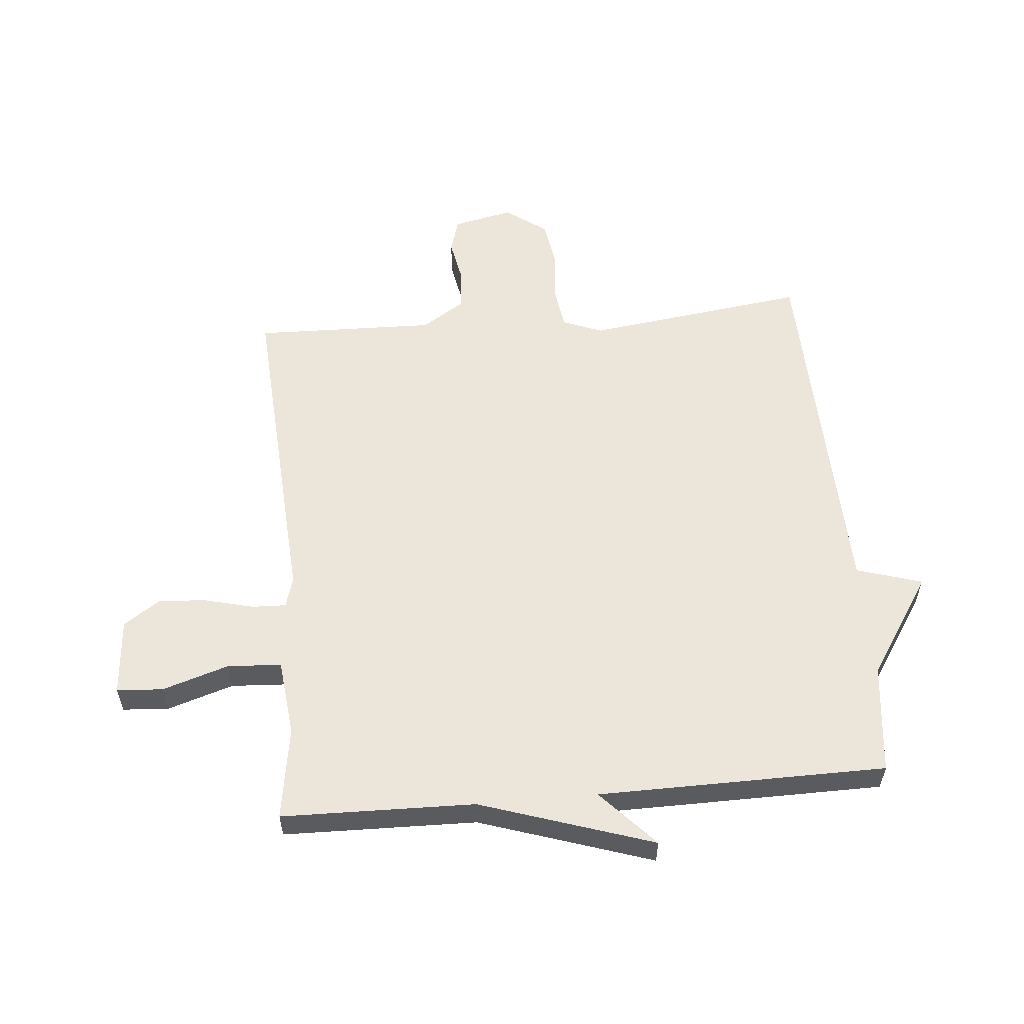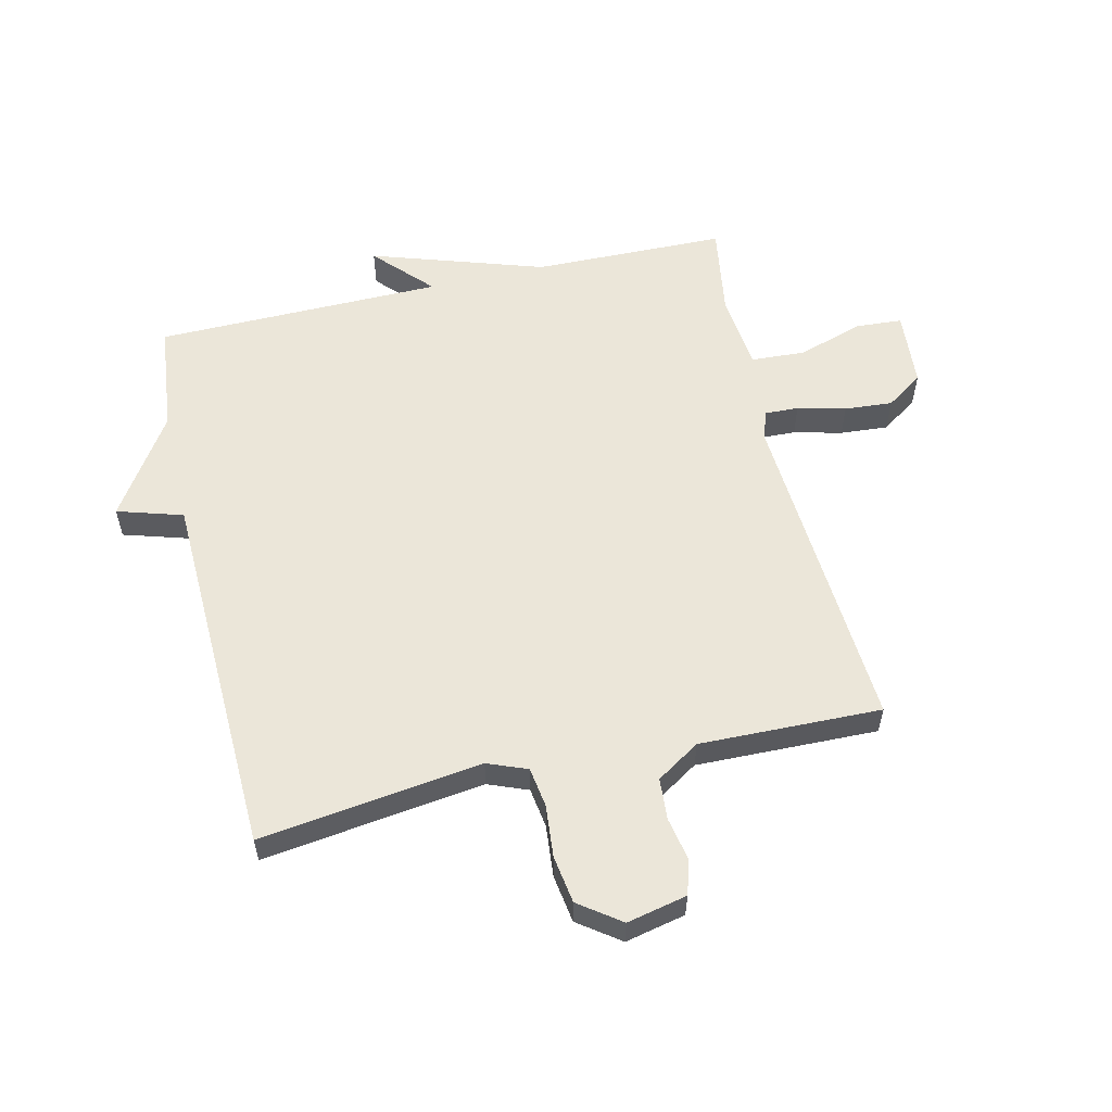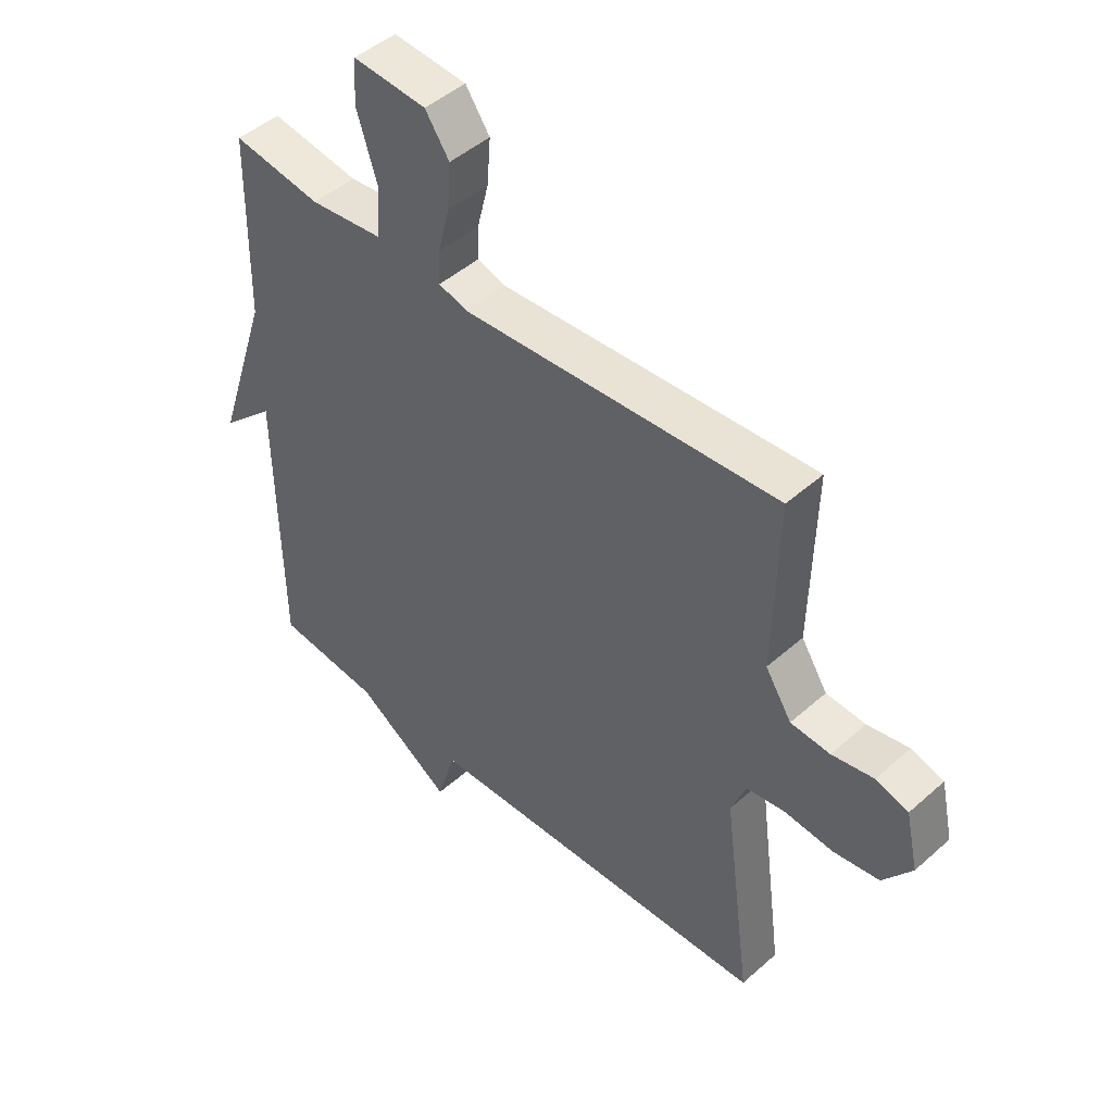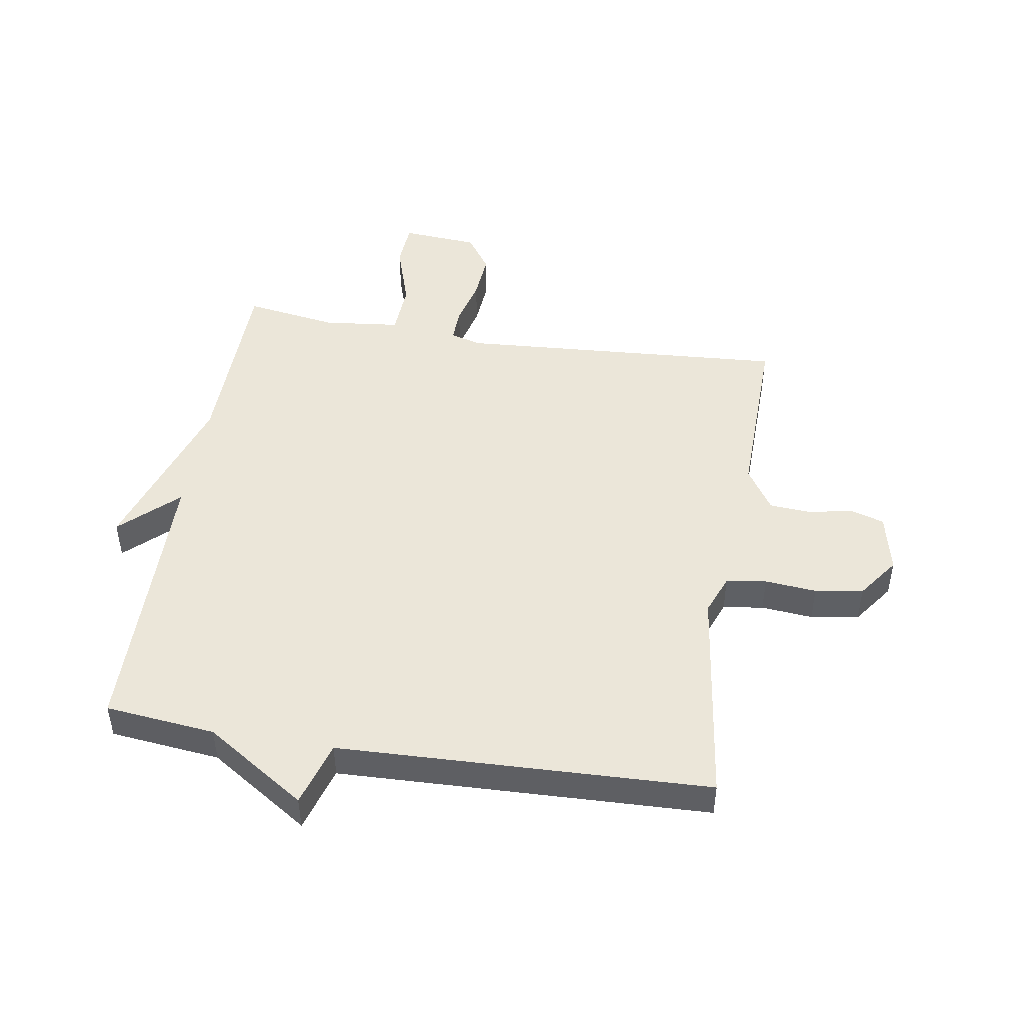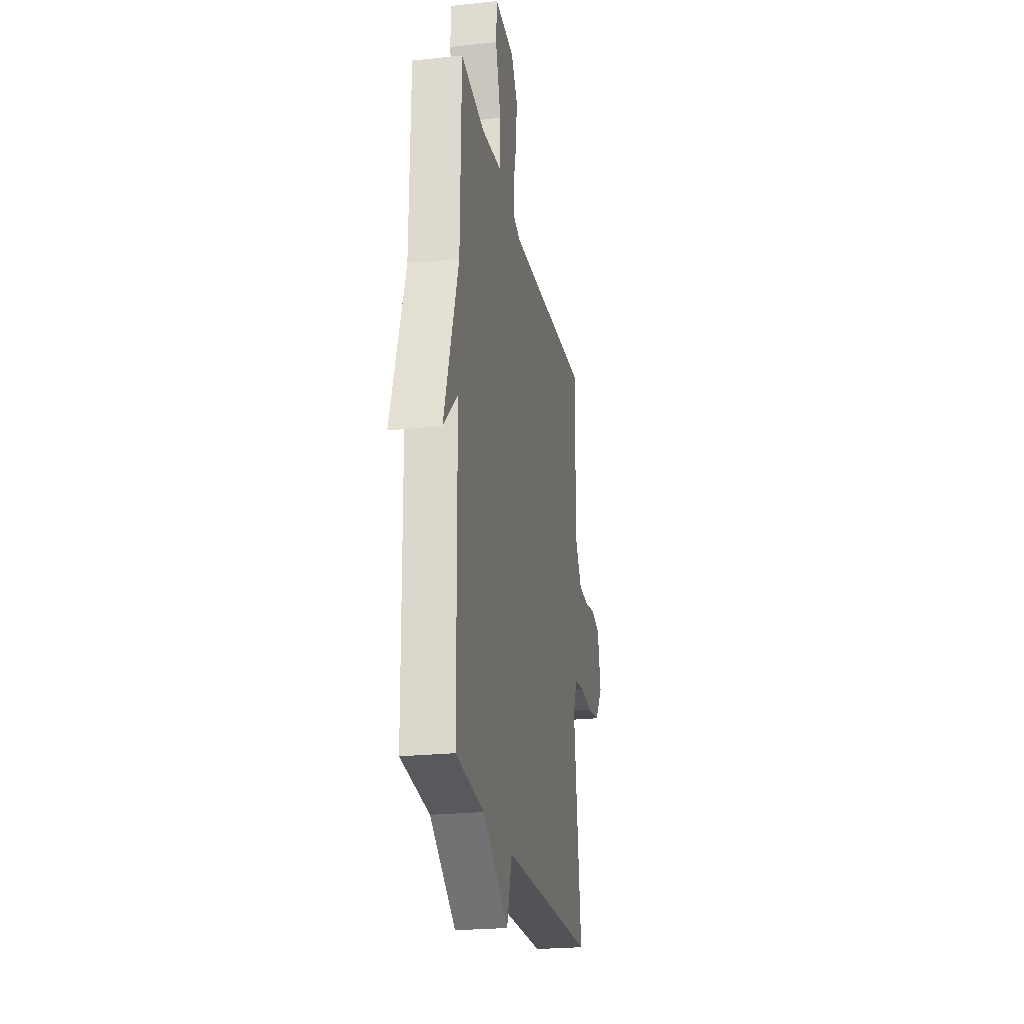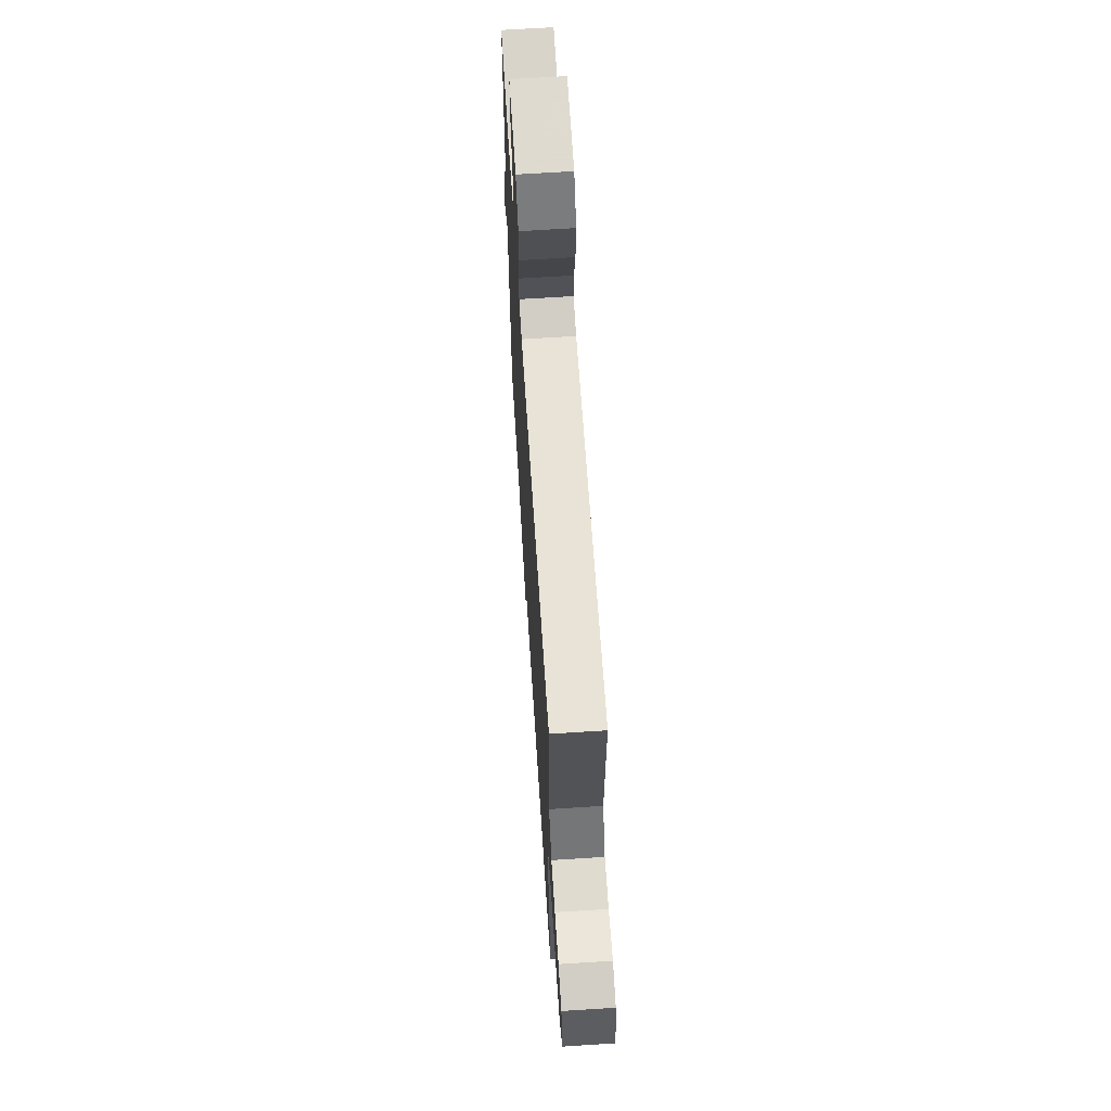
<metadata>
{"format":"obj","ext":"obj","renderer":"f3d","projection":"perspective","resolution":1024,"background":"white","views":[{"elev":56.8,"azim":85.0,"up":"+Y"},{"elev":56.8,"azim":-103.1,"up":"+Y"},{"elev":46.6,"azim":-135.2,"up":"+Z"},{"elev":47.2,"azim":-170.9,"up":"+Y"},{"elev":-23.5,"azim":100.2,"up":"+Z"},{"elev":66.2,"azim":-93.7,"up":"+Z"}]}
</metadata>
<code>
v 0.5 0.07 0.5
v 0.506 0.07 0.179
v 0.6 0.07 -0.109
v 0.506 0.07 -0.021
v 0.5 0.07 -0.5
v 0.317 0.07 -0.52
v 0.15 0.07 -0.629
v 0.117 0.07 -0.52
v -0.5 0.07 -0.5
v -0.451 0.07 -0.131
v -0.477 0.07 -0.065
v -0.544 0.07 -0.055
v -0.63 0.07 -0.063
v -0.71 0.07 -0.051
v -0.76 0.07 0.018
v -0.738 0.07 0.118
v -0.681 0.07 0.135
v -0.608 0.07 0.121
v -0.539 0.07 0.126
v -0.493 0.07 0.198
v -0.5 0.07 0.5
v 0.051 0.07 0.464
v 0.101 0.07 0.479
v 0.099 0.07 0.536
v 0.079 0.07 0.616
v 0.073 0.07 0.696
v 0.115 0.07 0.757
v 0.243 0.07 0.767
v 0.248 0.07 0.69
v 0.213 0.07 0.58
v 0.218 0.07 0.49
v 0.346 0.07 0.476
v 0.5 0 0.5
v 0.506 0 0.179
v 0.6 0 -0.109
v 0.506 0 -0.021
v 0.5 0 -0.5
v 0.317 0 -0.52
v 0.15 0 -0.629
v 0.117 0 -0.52
v -0.5 0 -0.5
v -0.451 0 -0.131
v -0.477 0 -0.065
v -0.544 0 -0.055
v -0.63 0 -0.063
v -0.71 0 -0.051
v -0.76 0 0.018
v -0.738 0 0.118
v -0.681 0 0.135
v -0.608 0 0.121
v -0.539 0 0.126
v -0.493 0 0.198
v -0.5 0 0.5
v 0.051 0 0.464
v 0.101 0 0.479
v 0.099 0 0.536
v 0.079 0 0.616
v 0.073 0 0.696
v 0.115 0 0.757
v 0.243 0 0.767
v 0.248 0 0.69
v 0.213 0 0.58
v 0.218 0 0.49
v 0.346 0 0.476
f 28 29 30
f 27 28 30
f 26 27 30
f 25 26 30
f 24 25 30
f 23 24 30 31
f 22 23 31 32
f 20 21 22
f 19 20 22 32
f 16 17 18
f 15 16 18
f 14 15 18
f 13 14 18
f 12 13 18
f 11 12 18 19
f 32 1 2
f 19 32 2
f 11 19 2
f 10 11 2
f 6 7 8
f 9 10 2
f 8 9 2
f 6 8 2
f 5 6 2
f 4 5 2
f 2 3 4
f 62 61 60
f 62 60 59
f 62 59 58
f 62 58 57
f 62 57 56
f 63 62 56 55
f 64 63 55 54
f 54 53 52
f 64 54 52 51
f 50 49 48
f 50 48 47
f 50 47 46
f 50 46 45
f 50 45 44
f 51 50 44 43
f 34 33 64
f 34 64 51
f 34 51 43
f 34 43 42
f 40 39 38
f 34 42 41
f 34 41 40
f 34 40 38
f 34 38 37
f 34 37 36
f 36 35 34
f 1 33 34 2
f 2 34 35 3
f 3 35 36 4
f 4 36 37 5
f 5 37 38 6
f 6 38 39 7
f 7 39 40 8
f 8 40 41 9
f 9 41 42 10
f 10 42 43 11
f 11 43 44 12
f 12 44 45 13
f 13 45 46 14
f 14 46 47 15
f 15 47 48 16
f 16 48 49 17
f 17 49 50 18
f 18 50 51 19
f 19 51 52 20
f 20 52 53 21
f 21 53 54 22
f 22 54 55 23
f 23 55 56 24
f 24 56 57 25
f 25 57 58 26
f 26 58 59 27
f 27 59 60 28
f 28 60 61 29
f 29 61 62 30
f 30 62 63 31
f 31 63 64 32
f 32 64 33 1

</code>
